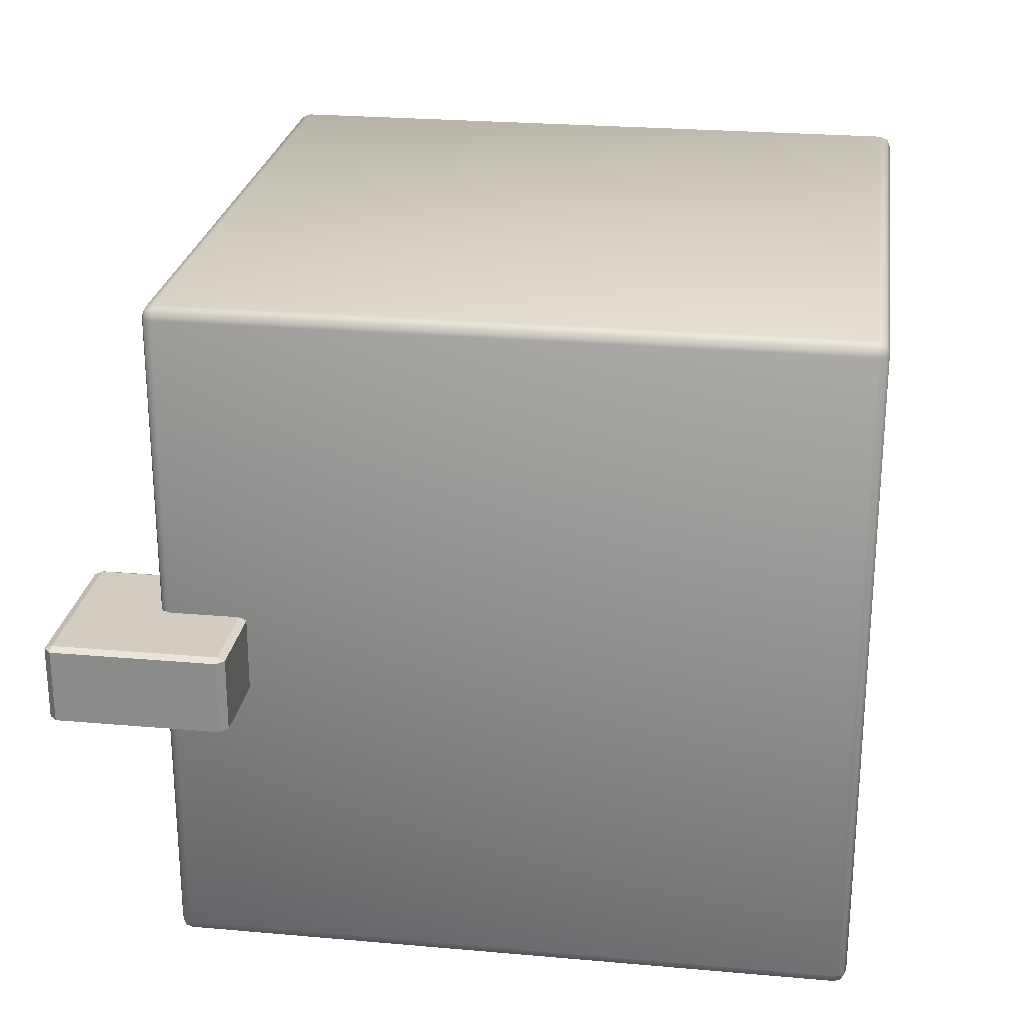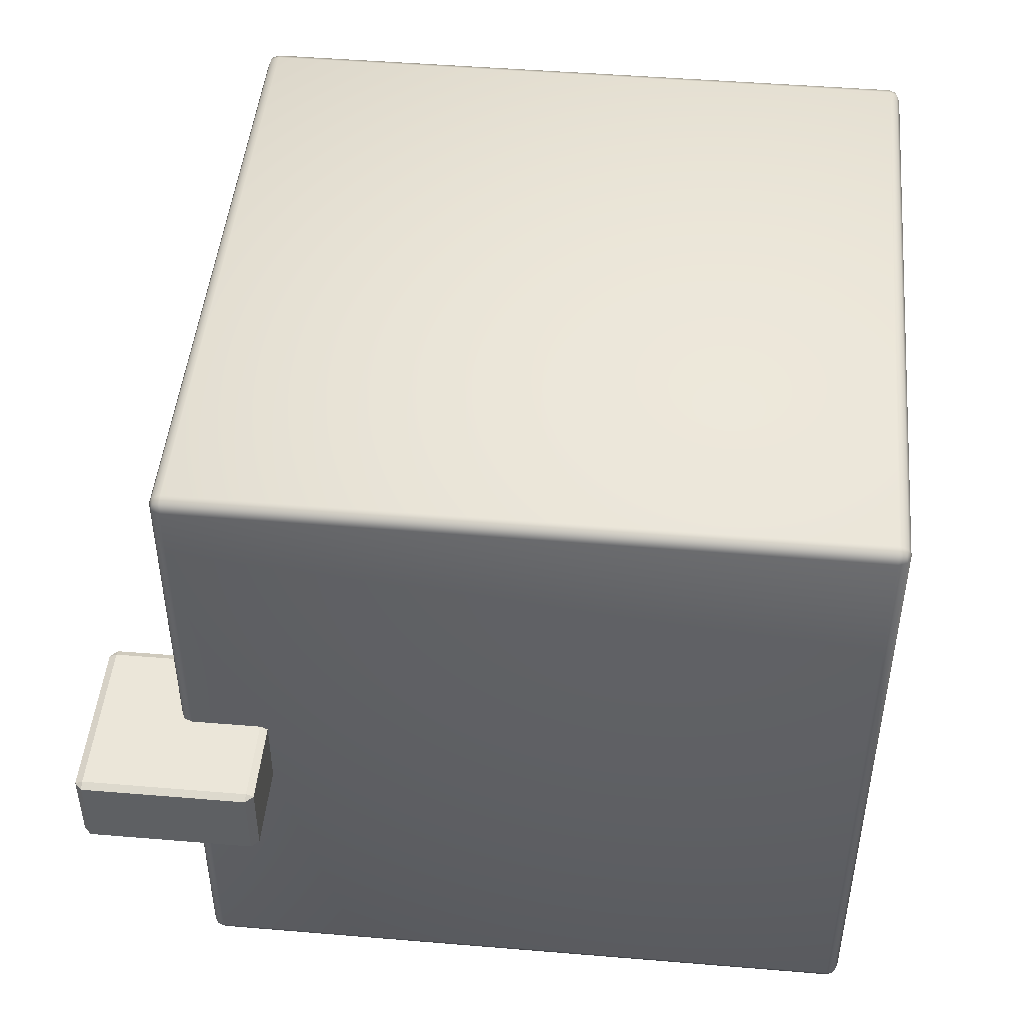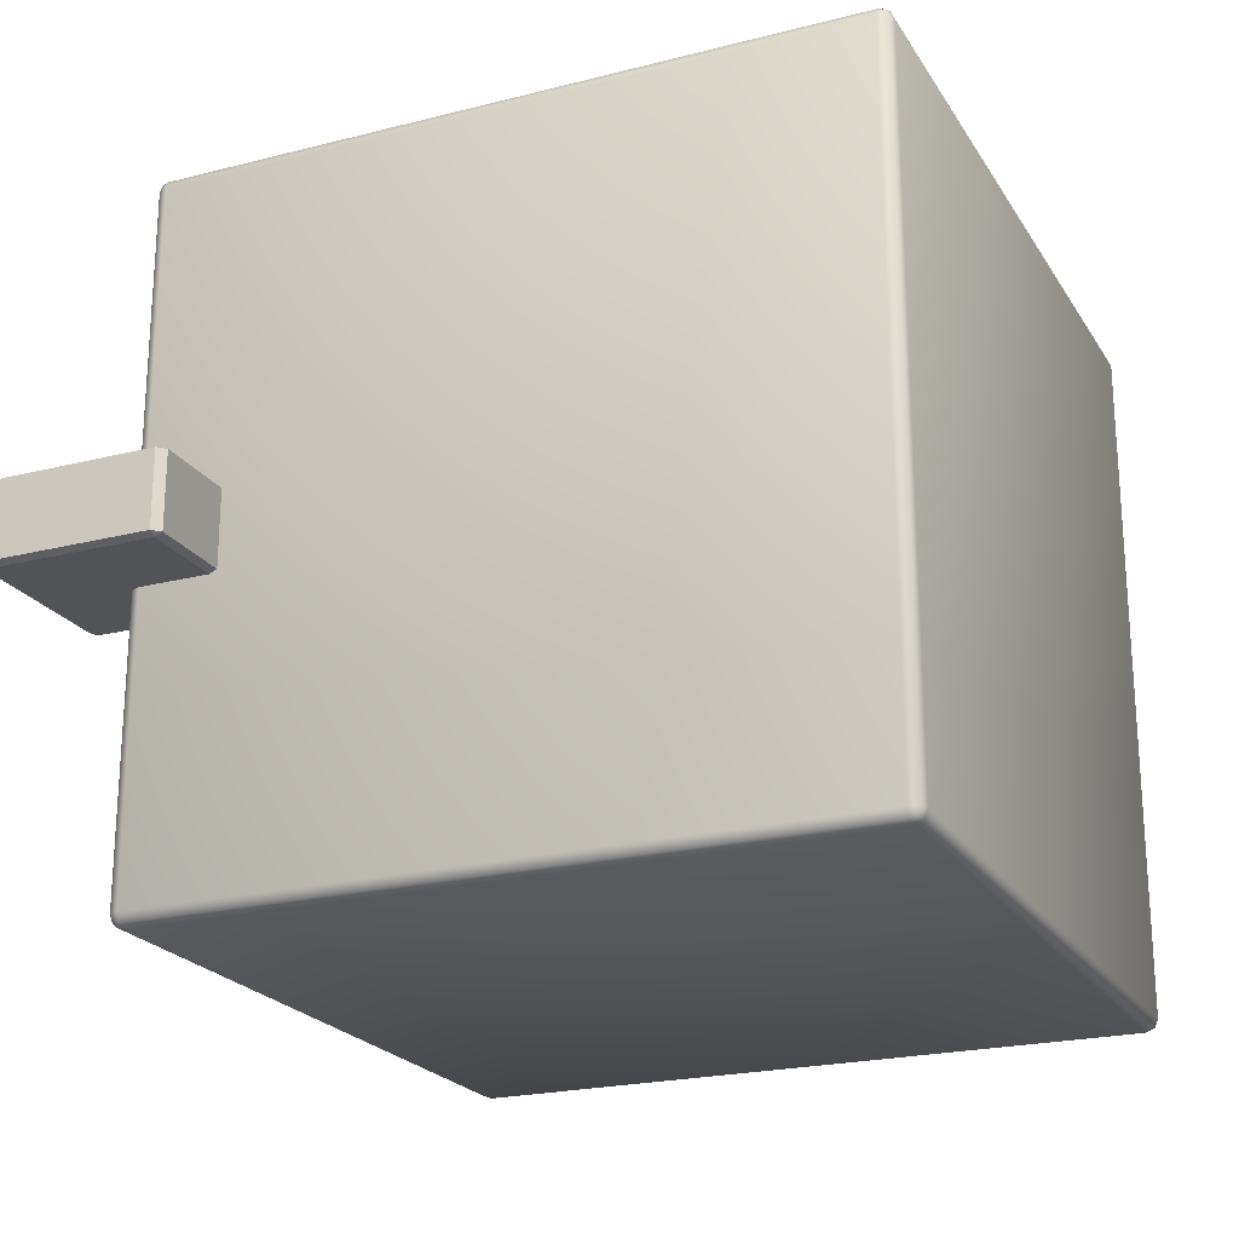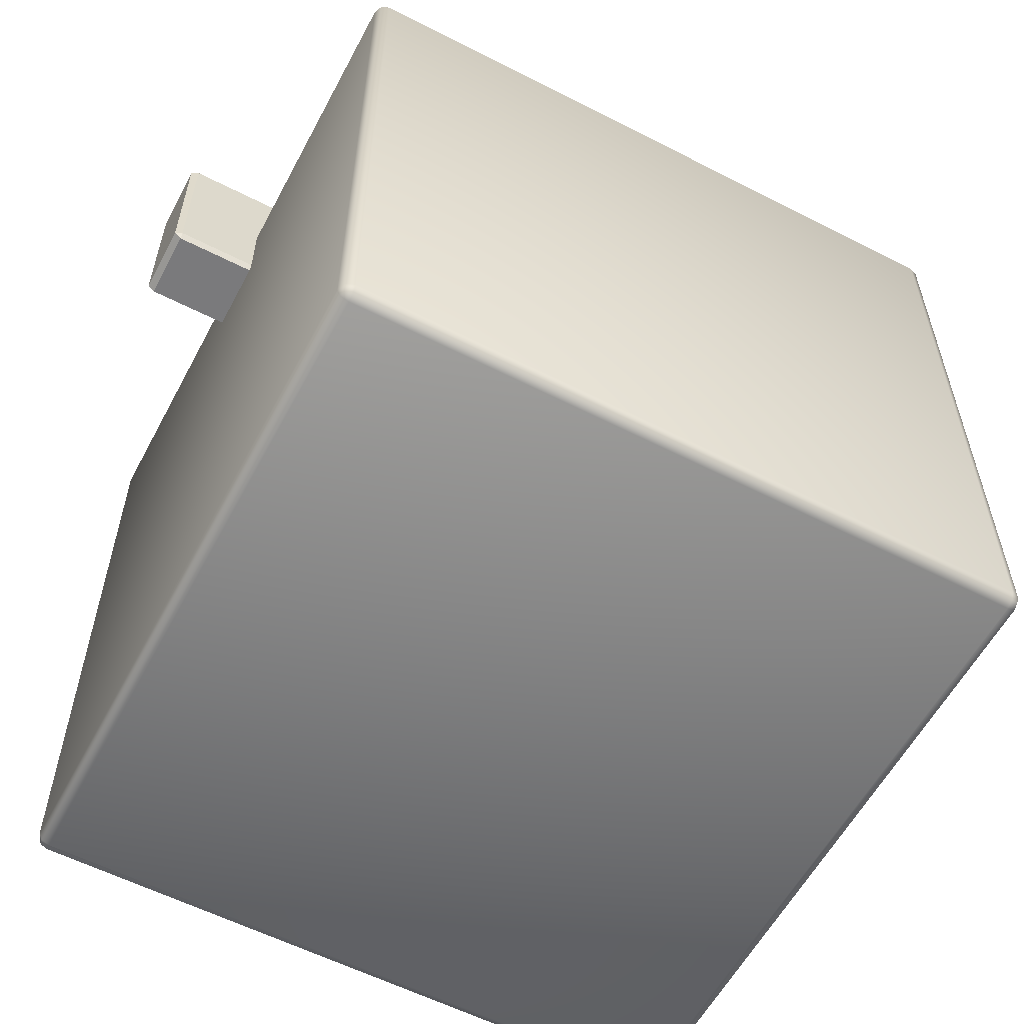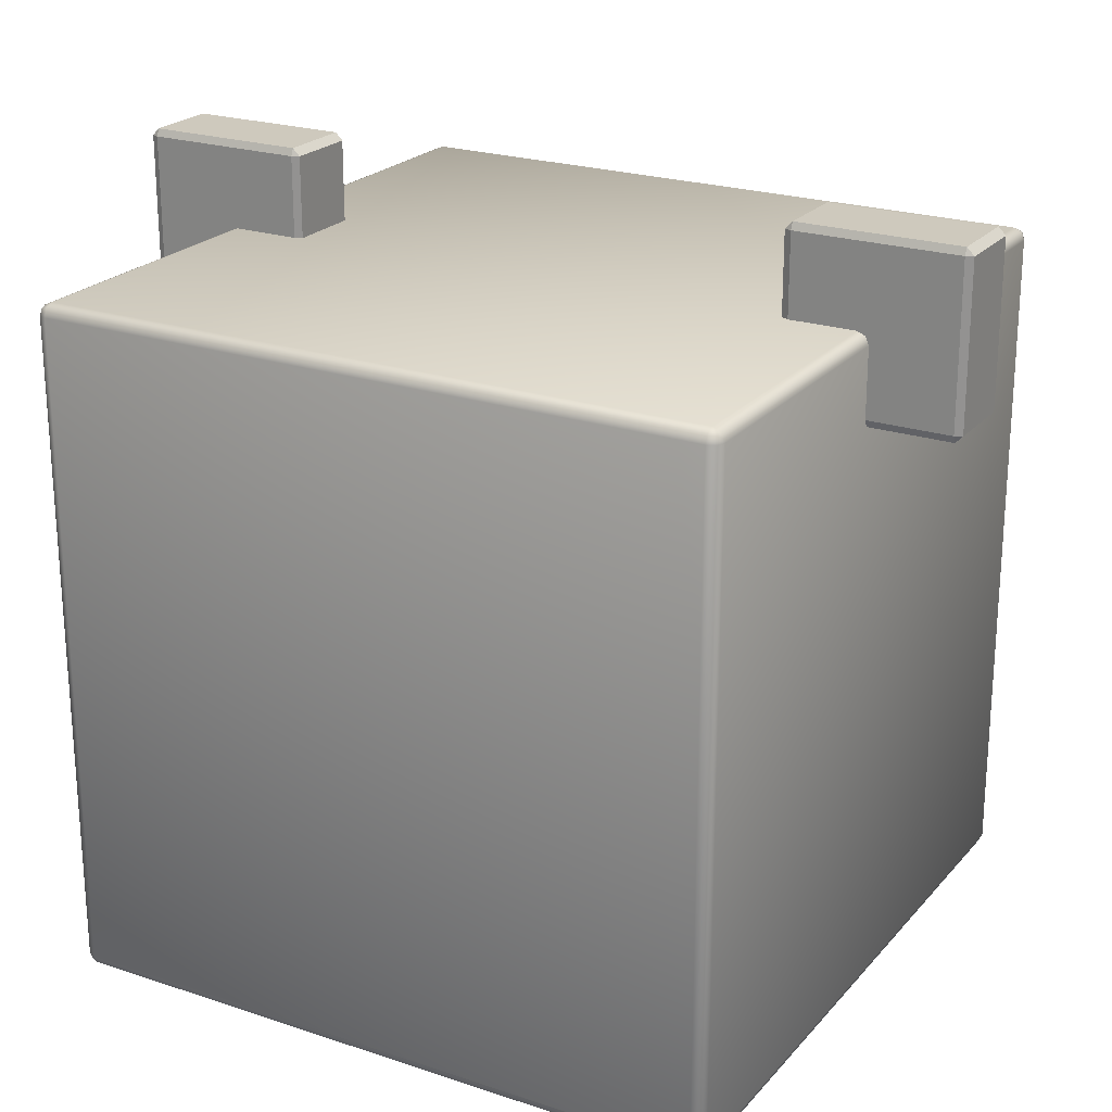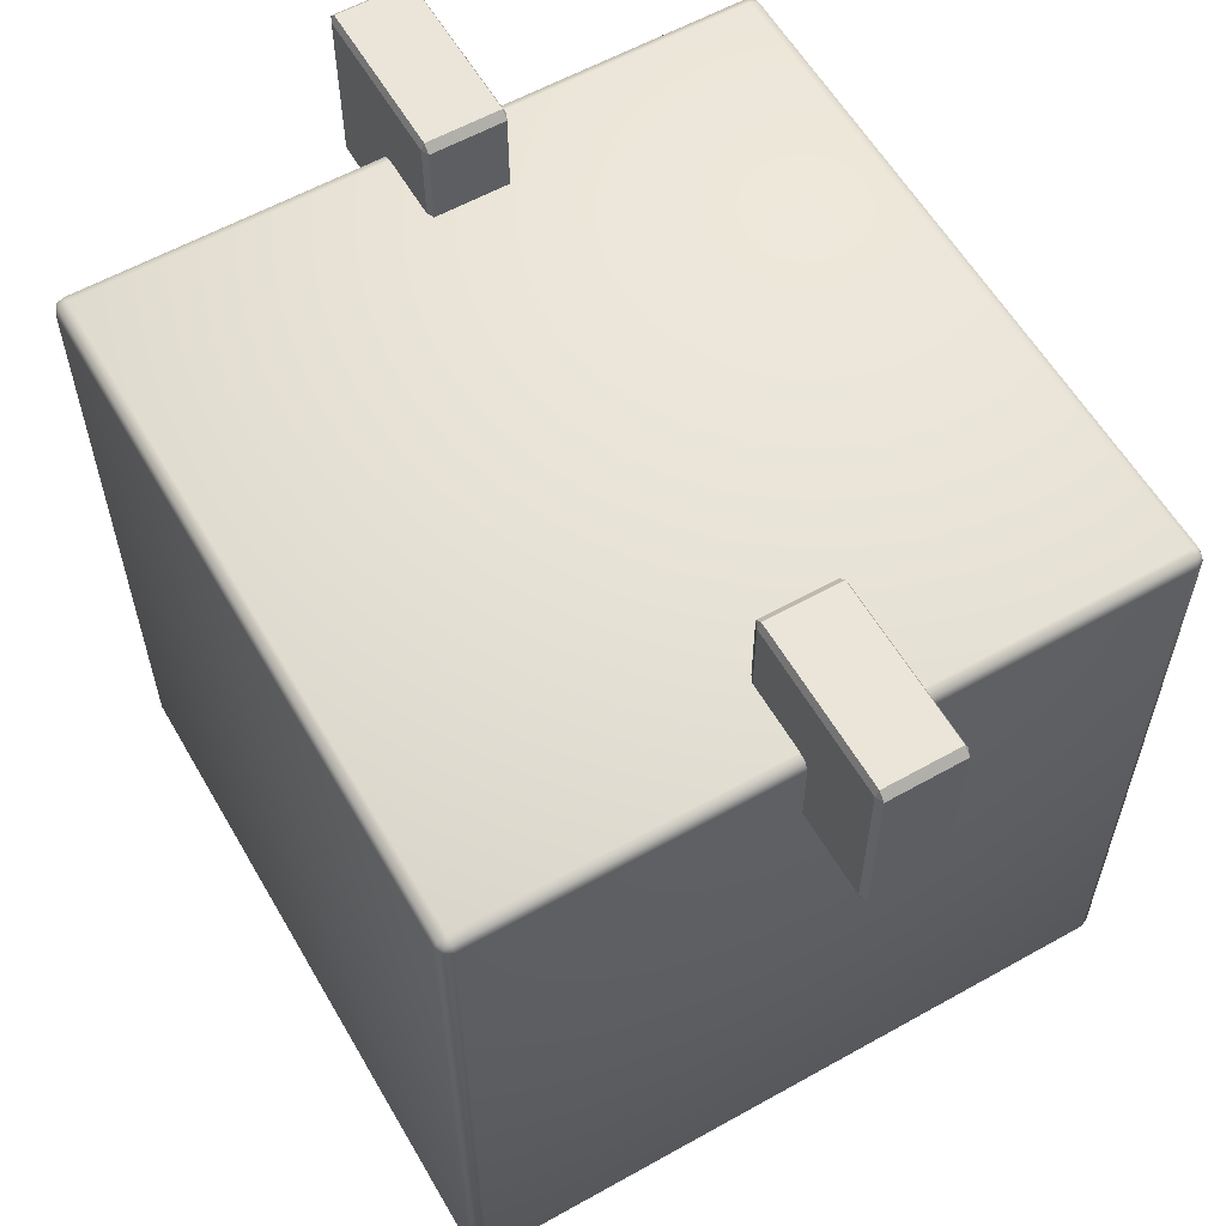
<metadata>
{"format":"obj","ext":"obj","renderer":"f3d","projection":"perspective","resolution":1024,"background":"white","views":[{"elev":24.8,"azim":-81.8,"up":"+Z"},{"elev":46.8,"azim":-84.6,"up":"+Z"},{"elev":-22.1,"azim":-66.1,"up":"+Z"},{"elev":-58.2,"azim":-27.9,"up":"+Y"},{"elev":22.7,"azim":-150.3,"up":"+Y"},{"elev":58.9,"azim":60.0,"up":"+Y"}]}
</metadata>
<code>
o Cube
v 0.3608 0.7369 -0.3322
v 0.3735 0.7242 -0.3322
v 0.3608 0.7242 -0.3449
v 0.3698 0.7332 -0.3322
v 0.3681 0.7315 -0.3395
v 0.3698 0.7242 -0.3412
v 0.3608 0.7332 -0.3412
v -0.3624 0.7242 -0.3322
v -0.3498 0.7369 -0.3322
v -0.3498 0.7242 -0.3449
v -0.3587 0.7332 -0.3322
v -0.3571 0.7315 -0.3395
v -0.3498 0.7332 -0.3412
v -0.3587 0.7242 -0.3412
v 0.3608 0.01361 -0.3449
v 0.3735 0.01361 -0.3322
v 0.3608 0.000973 -0.3322
v 0.3698 0.01361 -0.3412
v 0.3681 0.006312 -0.3395
v 0.3698 0.004673 -0.3322
v 0.3608 0.004673 -0.3412
v -0.3498 0.01361 -0.3449
v -0.3498 0.000973 -0.3322
v -0.3624 0.01361 -0.3322
v -0.3498 0.004673 -0.3412
v -0.3571 0.006312 -0.3395
v -0.3587 0.004673 -0.3322
v -0.3587 0.01361 -0.3412
v 0.3608 0.7369 0.3784
v 0.3608 0.7242 0.391
v 0.3735 0.7242 0.3784
v 0.3608 0.7332 0.3873
v 0.3681 0.7315 0.3857
v 0.3698 0.7242 0.3873
v 0.3698 0.7332 0.3784
v -0.3498 0.7242 0.391
v -0.3498 0.7369 0.3784
v -0.3624 0.7242 0.3784
v -0.3498 0.7332 0.3873
v -0.3571 0.7315 0.3857
v -0.3587 0.7332 0.3784
v -0.3587 0.7242 0.3873
v 0.3608 0.01361 0.391
v 0.3608 0.000973 0.3784
v 0.3735 0.01361 0.3784
v 0.3608 0.004673 0.3873
v 0.3681 0.006312 0.3857
v 0.3698 0.004673 0.3784
v 0.3698 0.01361 0.3873
v -0.3624 0.01361 0.3784
v -0.3498 0.000973 0.3784
v -0.3498 0.01361 0.391
v -0.3587 0.004673 0.3784
v -0.3571 0.006312 0.3857
v -0.3498 0.004673 0.3873
v -0.3587 0.01361 0.3873
f 8 50 38
f 43 36 52
f 17 51 23
f 31 16 2
f 3 22 10
f 1 5 7
f 2 5 4
f 3 5 6
f 8 12 14
f 9 12 11
f 10 12 13
f 15 19 21
f 16 19 18
f 17 19 20
f 22 26 28
f 23 26 25
f 24 26 27
f 29 33 35
f 30 33 32
f 31 33 34
f 36 40 42
f 37 40 39
f 38 40 41
f 43 47 49
f 44 47 46
f 45 47 48
f 50 54 56
f 51 54 53
f 52 54 55
f 50 42 38
f 56 36 42
f 38 11 8
f 41 9 11
f 10 7 3
f 13 1 7
f 44 55 51
f 46 52 55
f 23 21 17
f 25 15 21
f 37 32 29
f 39 30 32
f 45 20 16
f 48 17 20
f 16 6 2
f 18 3 6
f 24 53 50
f 27 51 53
f 31 49 45
f 34 43 49
f 2 35 31
f 4 29 35
f 8 28 24
f 14 22 28
f 29 9 37
f 8 24 50
f 43 30 36
f 17 44 51
f 31 45 16
f 3 15 22
f 1 4 5
f 2 6 5
f 3 7 5
f 8 11 12
f 9 13 12
f 10 14 12
f 15 18 19
f 16 20 19
f 17 21 19
f 22 25 26
f 23 27 26
f 24 28 26
f 29 32 33
f 30 34 33
f 31 35 33
f 36 39 40
f 37 41 40
f 38 42 40
f 43 46 47
f 44 48 47
f 45 49 47
f 50 53 54
f 51 55 54
f 52 56 54
f 50 56 42
f 56 52 36
f 38 41 11
f 41 37 9
f 10 13 7
f 13 9 1
f 44 46 55
f 46 43 52
f 23 25 21
f 25 22 15
f 37 39 32
f 39 36 30
f 45 48 20
f 48 44 17
f 16 18 6
f 18 15 3
f 24 27 53
f 27 23 51
f 31 34 49
f 34 30 43
f 2 4 35
f 4 1 29
f 8 14 28
f 14 10 22
f 29 1 9
o Cube.001_Cube.002
v -0.4516 0.6429 0.05105
v -0.4516 0.6507 0.05461
v -0.4595 0.6507 0.05105
v -0.4516 0.8236 0.05461
v -0.4516 0.8314 0.05105
v -0.4595 0.8236 0.05105
v -0.4516 0.6429 -0.02757
v -0.4595 0.6507 -0.02757
v -0.4516 0.6507 -0.03114
v -0.4516 0.8314 -0.02757
v -0.4516 0.8236 -0.03114
v -0.4595 0.8236 -0.02757
v -0.2788 0.6429 0.05105
v -0.2709 0.6507 0.05105
v -0.2788 0.6507 0.05461
v -0.2788 0.8314 0.05105
v -0.2788 0.8236 0.05461
v -0.2709 0.8236 0.05105
v -0.2788 0.6429 -0.02757
v -0.2788 0.6507 -0.03114
v -0.2709 0.6507 -0.02757
v -0.2788 0.8314 -0.02757
v -0.2709 0.8236 -0.02757
v -0.2788 0.8236 -0.03114
f 73 58 71
f 79 70 77
f 66 72 78
f 62 64 59
f 67 76 65
f 57 58 59
f 60 61 62
f 63 64 65
f 66 67 68
f 69 70 71
f 72 73 74
f 75 76 77
f 78 79 80
f 57 64 63
f 60 59 58
f 66 62 61
f 65 68 67
f 63 76 75
f 78 67 66
f 77 80 79
f 75 70 69
f 72 79 78
f 71 74 73
f 69 58 57
f 61 73 72
f 75 57 63
f 73 60 58
f 79 74 70
f 66 61 72
f 62 68 64
f 67 80 76
f 57 59 64
f 60 62 59
f 66 68 62
f 65 64 68
f 63 65 76
f 78 80 67
f 77 76 80
f 75 77 70
f 72 74 79
f 71 70 74
f 69 71 58
f 61 60 73
f 75 69 57
o Cube.002
v 0.2872 0.6429 0.05105
v 0.2872 0.6507 0.05461
v 0.2794 0.6507 0.05105
v 0.2872 0.8236 0.05461
v 0.2872 0.8314 0.05105
v 0.2794 0.8236 0.05105
v 0.2872 0.6429 -0.02757
v 0.2794 0.6507 -0.02757
v 0.2872 0.6507 -0.03114
v 0.2872 0.8314 -0.02757
v 0.2872 0.8236 -0.03114
v 0.2794 0.8236 -0.02757
v 0.4601 0.6429 0.05105
v 0.4679 0.6507 0.05105
v 0.4601 0.6507 0.05461
v 0.4601 0.8314 0.05105
v 0.4601 0.8236 0.05461
v 0.4679 0.8236 0.05105
v 0.4601 0.6429 -0.02757
v 0.4601 0.6507 -0.03114
v 0.4679 0.6507 -0.02757
v 0.4601 0.8314 -0.02757
v 0.4679 0.8236 -0.02757
v 0.4601 0.8236 -0.03114
f 97 82 95
f 103 94 101
f 90 96 102
f 86 88 83
f 91 100 89
f 81 82 83
f 84 85 86
f 87 88 89
f 90 91 92
f 93 94 95
f 96 97 98
f 99 100 101
f 102 103 104
f 81 88 87
f 84 83 82
f 90 86 85
f 89 92 91
f 87 100 99
f 102 91 90
f 101 104 103
f 99 94 93
f 96 103 102
f 95 98 97
f 93 82 81
f 85 97 96
f 99 81 87
f 97 84 82
f 103 98 94
f 90 85 96
f 86 92 88
f 91 104 100
f 81 83 88
f 84 86 83
f 90 92 86
f 89 88 92
f 87 89 100
f 102 104 91
f 101 100 104
f 99 101 94
f 96 98 103
f 95 94 98
f 93 95 82
f 85 84 97
f 99 93 81

</code>
